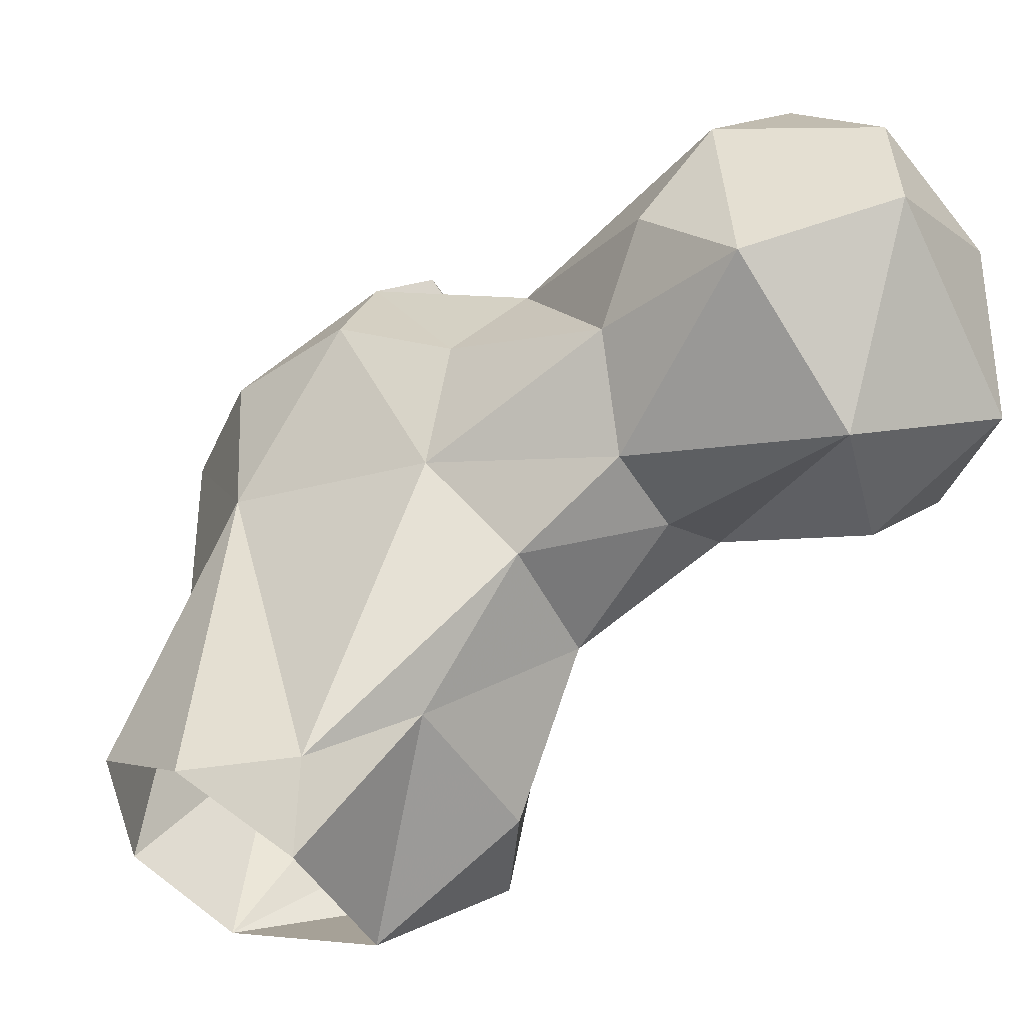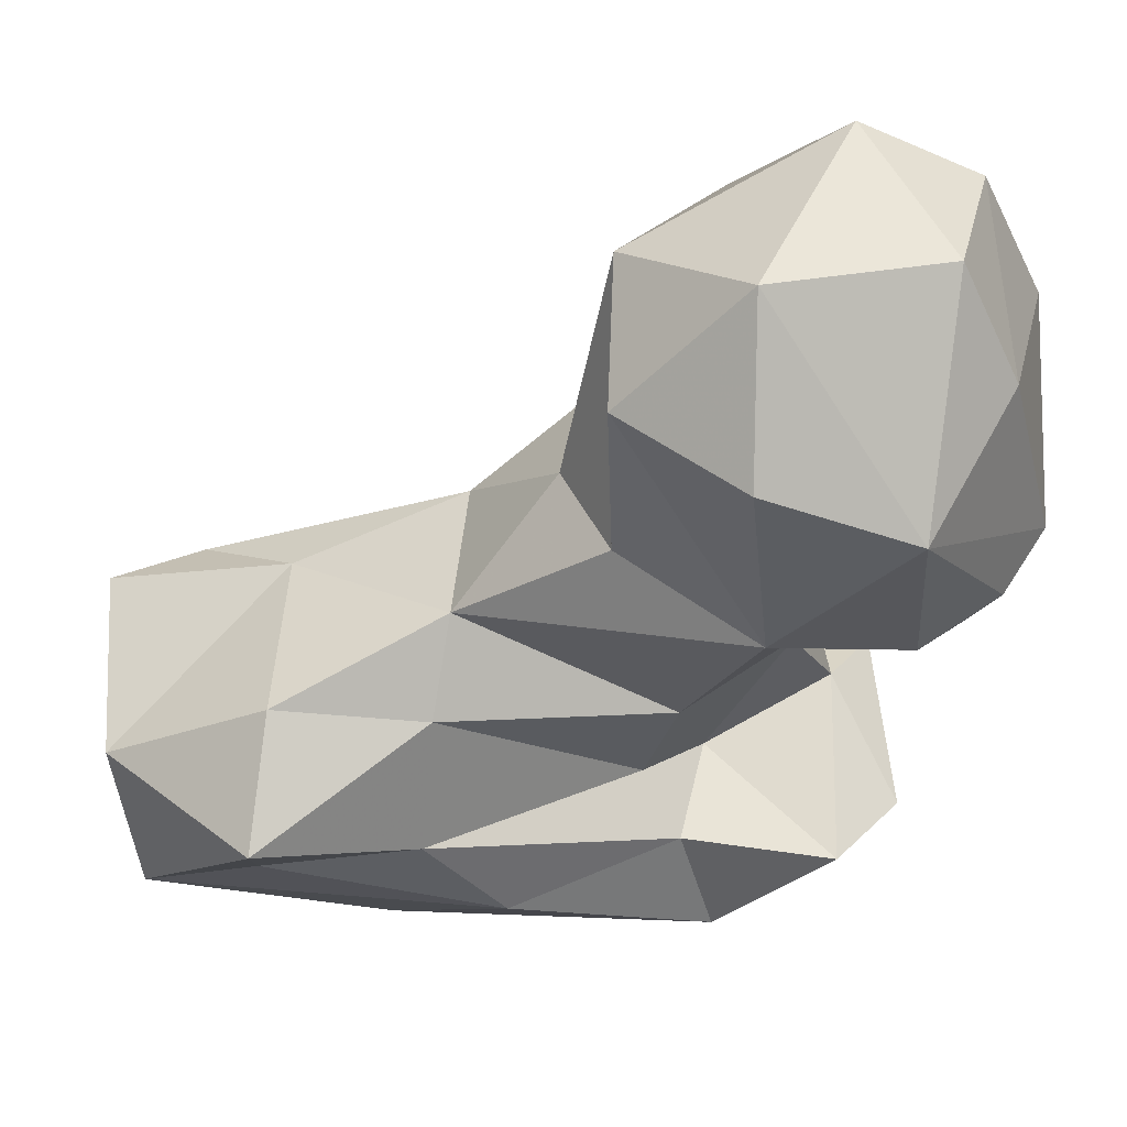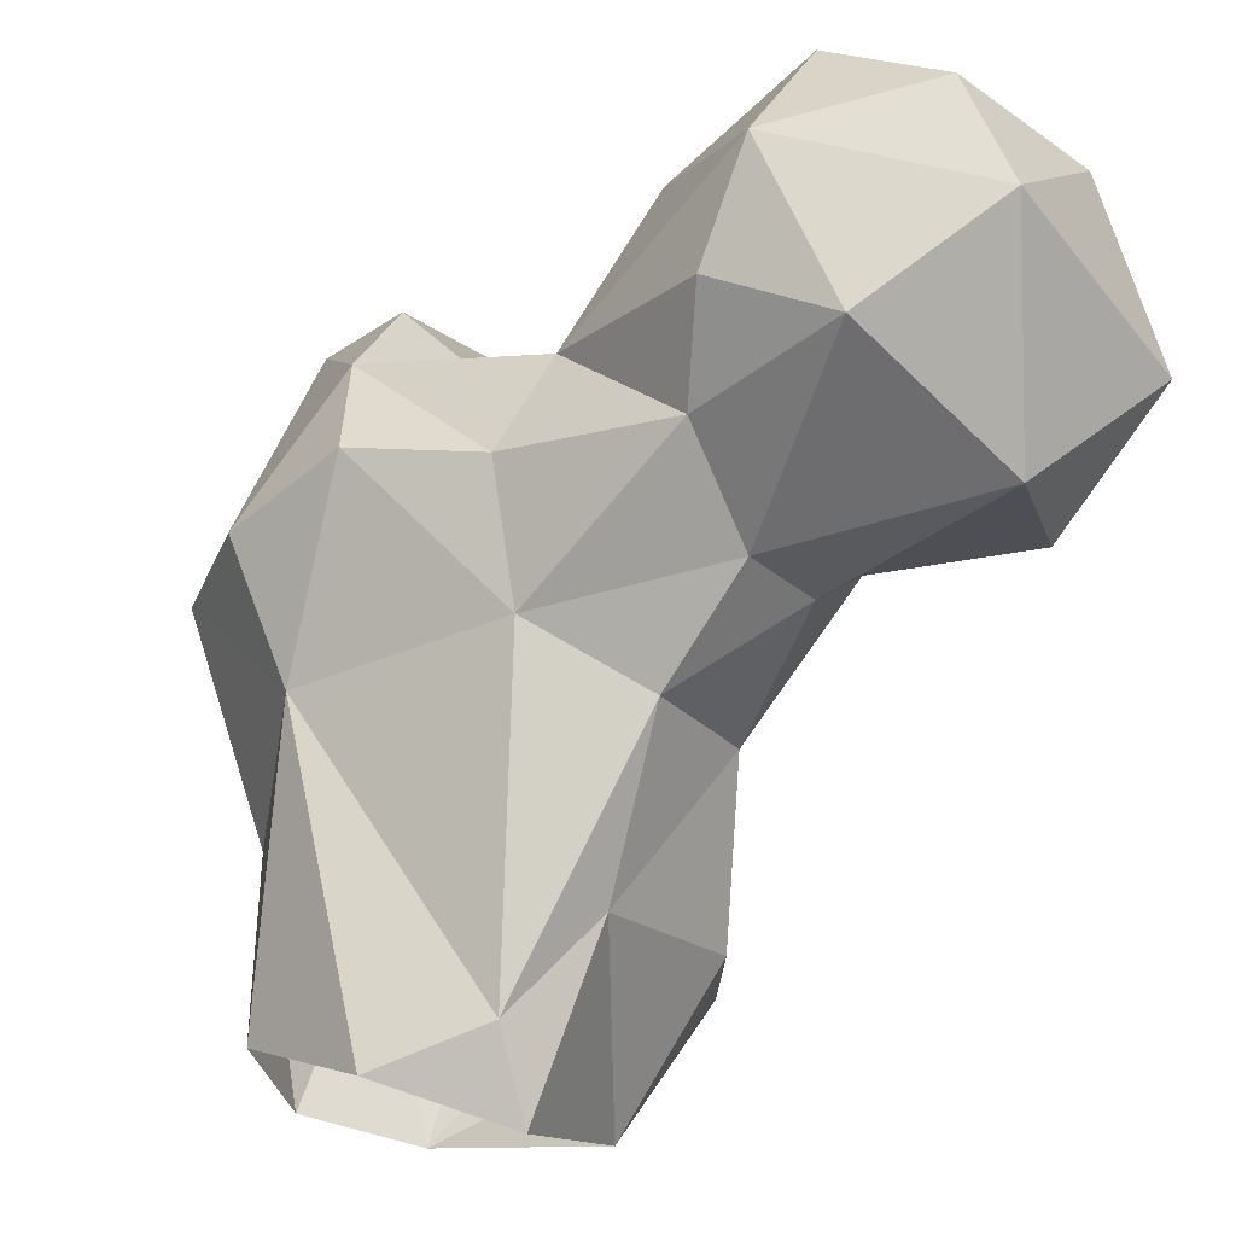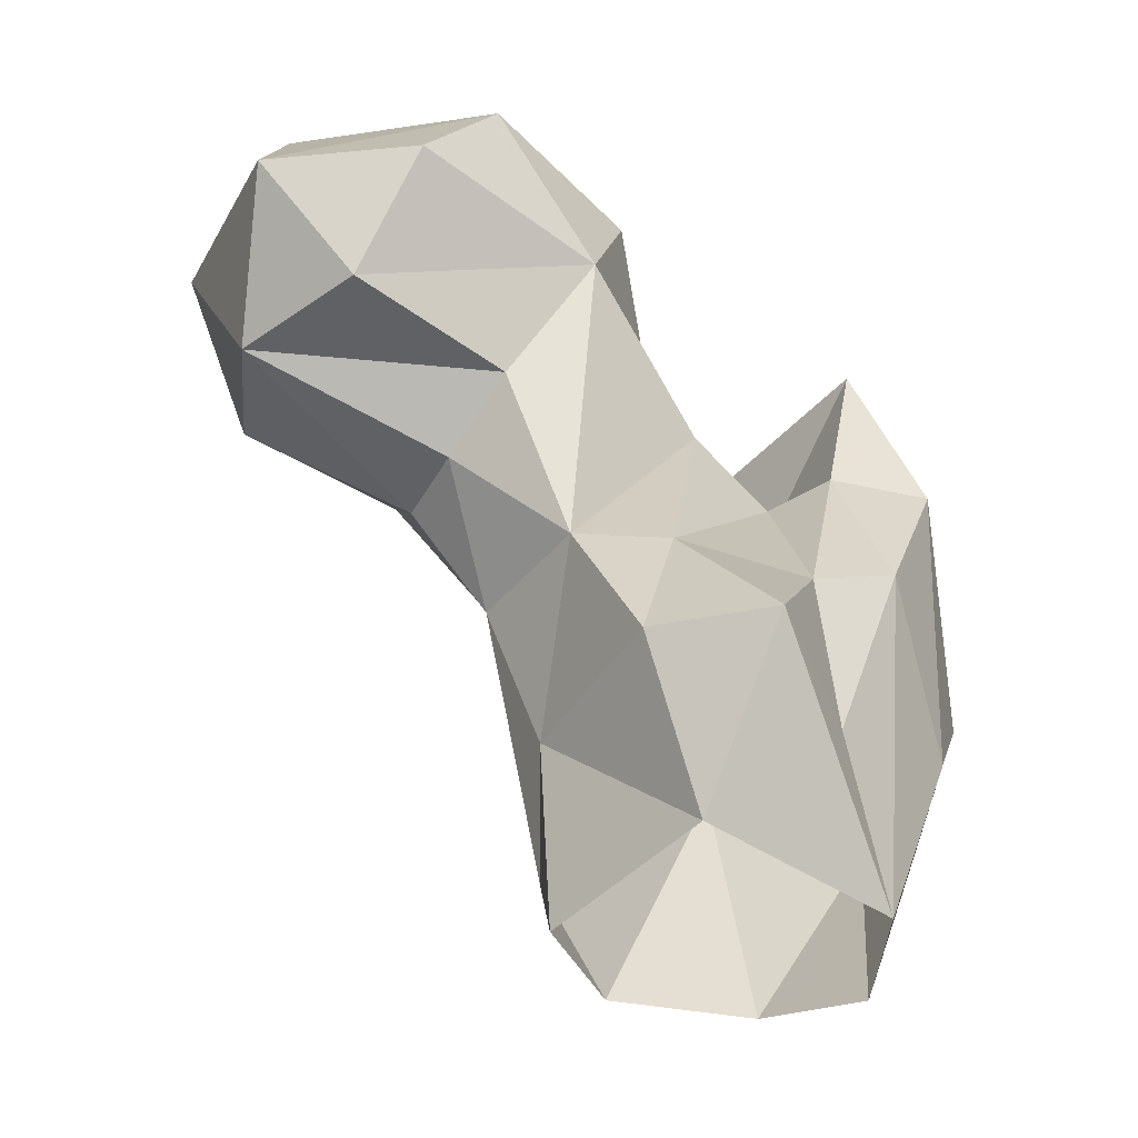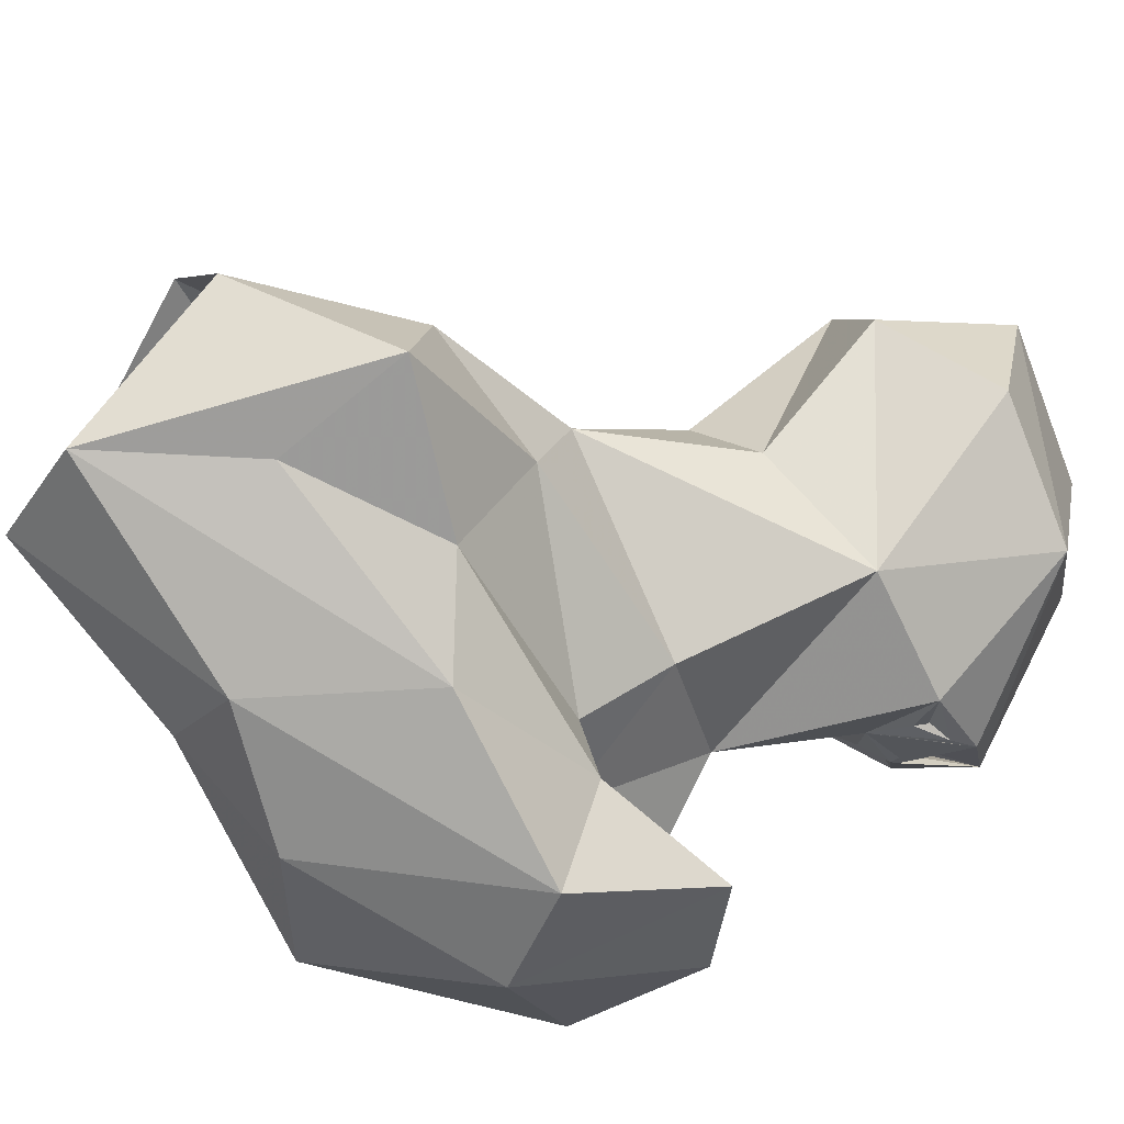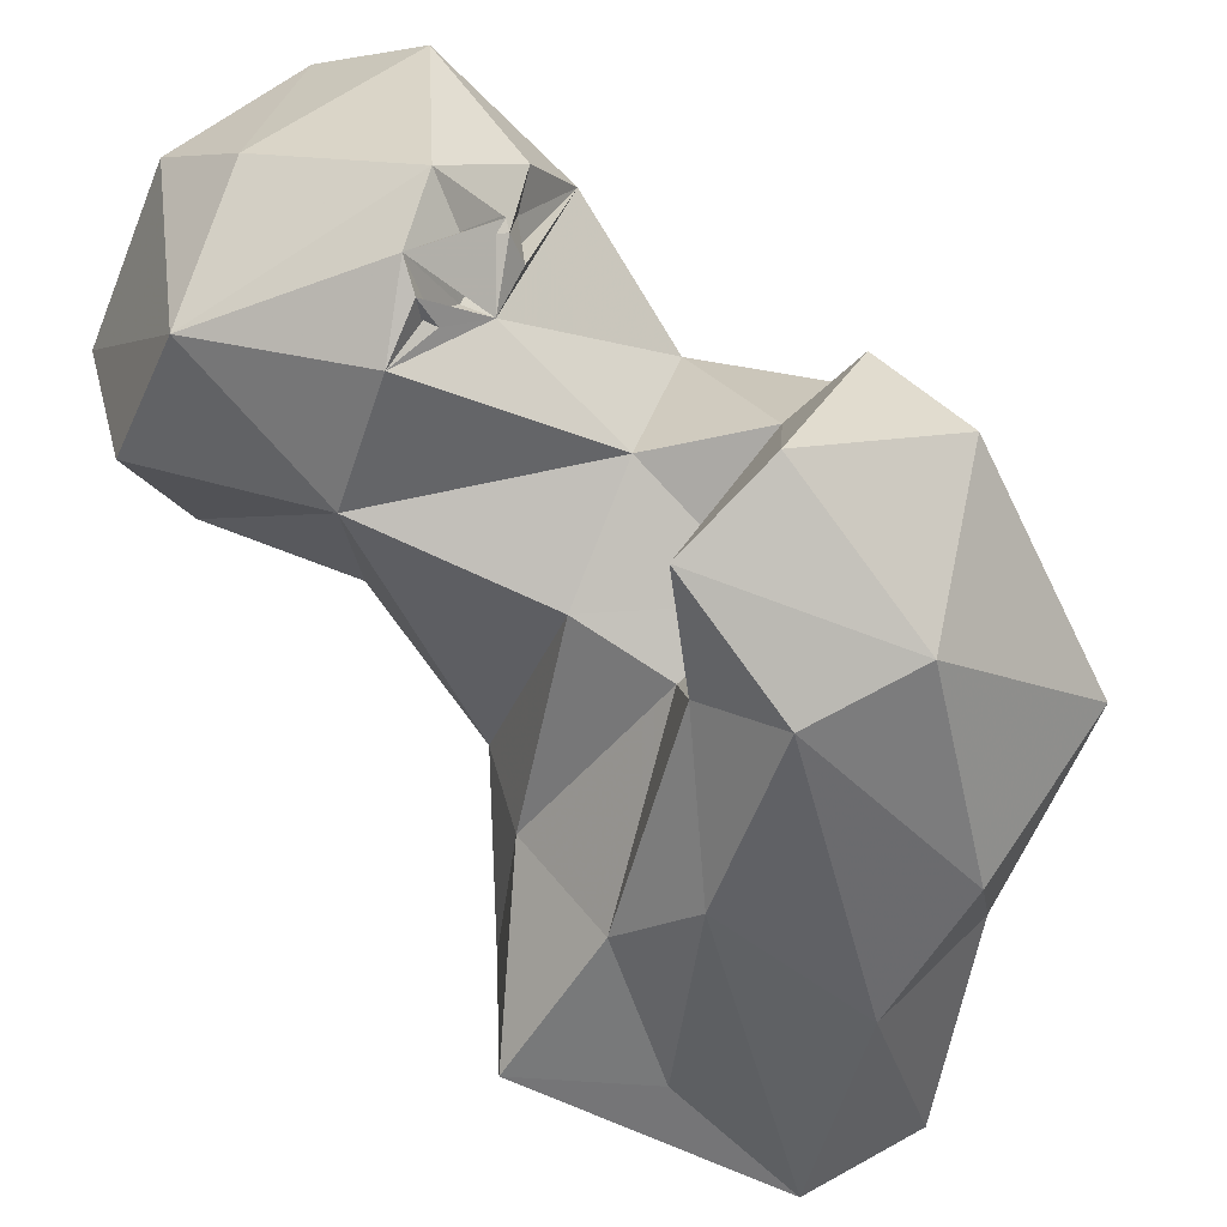
<metadata>
{"format":"obj","ext":"obj","renderer":"f3d","projection":"perspective","resolution":1024,"background":"white","views":[{"elev":56.0,"azim":-146.4,"up":"+Y"},{"elev":-8.6,"azim":-73.8,"up":"+Y"},{"elev":73.1,"azim":-164.6,"up":"+Y"},{"elev":-38.3,"azim":-65.3,"up":"+Z"},{"elev":-72.9,"azim":-121.7,"up":"+Y"},{"elev":-52.9,"azim":13.9,"up":"+Y"}]}
</metadata>
<code>
v 283.8 95.71 1.086
v 295.5 102.3 0.2622
v 266.7 107 4.525
v 299.5 114.8 3.228
v 273.4 124.8 1.369
v 288.2 125.9 2.127
v 278.1 128 9.486
v 294.9 92.71 23.57
v 271.9 125.2 21.14
v 261.6 96.5 21.34
v 275.5 96.49 16.64
v 305.1 104.9 22.07
v 261.5 110 23.01
v 283.8 92.47 39.19
v 304.6 121.2 33.39
v 285.9 132.8 42.26
v 274.3 97.81 33.67
v 272.3 131.4 38.94
v 305.9 94.18 34.77
v 267.1 109 37.11
v 265 118.8 39.49
v 318.5 105 42.66
v 305.3 129 53.88
v 314.3 119.2 46.6
v 294.8 91.31 56.77
v 284.8 105.6 52.47
v 277 110.3 58.06
v 261.7 130.7 50.84
v 267.9 138.1 50.74
v 286.4 99.13 55.76
v 306.4 94.99 58.28
v 291.7 133.6 55.39
v 258.4 122.9 56.58
v 275.6 144.3 59.24
v 312.8 109.2 68.53
v 260.6 114.1 69.83
v 293.8 108.9 56.35
v 247.5 146.9 59.78
v 307.3 124.6 63.16
v 243.4 132.1 60.36
v 288.8 133.5 65.63
v 284.8 117.7 67.34
v 264.8 157.2 66.04
v 288.3 97.01 70.61
v 237.5 140.5 74.48
v 297.4 115.8 68.55
v 277.5 150.7 68.84
v 305.2 120.1 70.94
v 241.4 124 73.07
v 283.3 139.3 80.64
v 298.1 102.9 74.84
v 254 158.7 79.67
v 276.5 122 79.99
v 276.6 153.2 81.29
v 268.2 114.3 81.87
v 250.9 120.6 85.67
v 271.7 117.5 85.98
v 271.3 118.6 82.14
v 273.7 123.4 81.16
v 279.2 126.9 81.43
v 248.5 144.2 89.46
v 272.1 118.8 83.68
v 272.6 118.3 82.38
v 279.3 129.6 84.54
v 274 123.9 87.14
v 278.9 126.3 85
v 261.3 155 89.74
v 271.4 119.4 89.11
v 274.6 125.8 92.66
v 278.8 127.1 85.97
v 281.1 132.6 87.36
v 273.4 147.2 92.71
v 257.6 135.4 92.63
f 67 73 72
f 69 71 72
f 54 67 72
f 50 72 71
f 56 73 61
f 56 68 69
f 50 54 72
f 53 65 69
f 52 61 67
f 66 71 70
f 61 73 67
f 64 70 69
f 55 57 68
f 52 67 54
f 50 64 69
f 64 71 66
f 53 70 64
f 53 66 65
f 59 65 68
f 58 68 62
f 45 56 61
f 53 64 59
f 53 60 66
f 69 70 71
f 55 68 56
f 53 62 57
f 55 59 58
f 55 62 59
f 53 63 55
f 69 72 73
f 50 59 60
f 53 69 68
f 45 49 56
f 43 52 54
f 6 7 15
f 41 54 50
f 41 50 53
f 46 51 48
f 60 64 66
f 45 61 52
f 50 60 53
f 41 42 46
f 53 68 70
f 41 47 54
f 37 44 46
f 38 52 43
f 35 39 48
f 33 36 40
f 30 44 37
f 36 55 56
f 24 39 35
f 27 37 42
f 32 34 41
f 22 24 35
f 40 49 45
f 10 20 13
f 36 49 40
f 25 31 44
f 25 44 30
f 37 46 42
f 39 41 46
f 8 12 19
f 29 43 34
f 33 40 38
f 38 45 52
f 65 70 68
f 20 27 21
f 28 38 29
f 21 36 33
f 38 40 45
f 36 42 55
f 23 39 24
f 44 51 46
f 26 30 37
f 58 62 63
f 15 24 22
f 21 27 36
f 22 35 31
f 53 57 63
f 7 9 18
f 16 29 34
f 4 15 12
f 19 31 25
f 16 34 32
f 14 25 30
f 7 18 16
f 19 22 31
f 18 28 29
f 31 51 44
f 16 32 23
f 43 54 47
f 17 30 26
f 14 30 17
f 58 59 68
f 7 16 15
f 50 69 65
f 18 21 28
f 5 7 6
f 5 9 7
f 8 25 14
f 29 38 43
f 53 59 62
f 10 17 20
f 59 64 60
f 12 15 22
f 13 20 21
f 50 71 64
f 34 43 47
f 9 21 18
f 55 63 62
f 31 35 51
f 1 2 8
f 12 22 19
f 11 14 17
f 56 69 73
f 3 9 5
f 35 48 51
f 50 65 59
f 17 26 20
f 9 13 21
f 16 18 29
f 10 11 17
f 39 46 48
f 27 42 36
f 15 23 24
f 23 32 39
f 21 33 28
f 1 14 11
f 57 58 63
f 34 47 41
f 1 11 10
f 3 10 13
f 2 12 8
f 1 8 14
f 20 26 27
f 42 53 55
f 41 53 42
f 32 41 39
f 8 19 25
f 3 13 9
f 28 33 38
f 15 16 23
f 2 4 12
f 57 62 68
f 36 56 49
f 55 58 57
f 1 10 3
f 26 37 27
f 65 66 70
f 4 6 15

</code>
